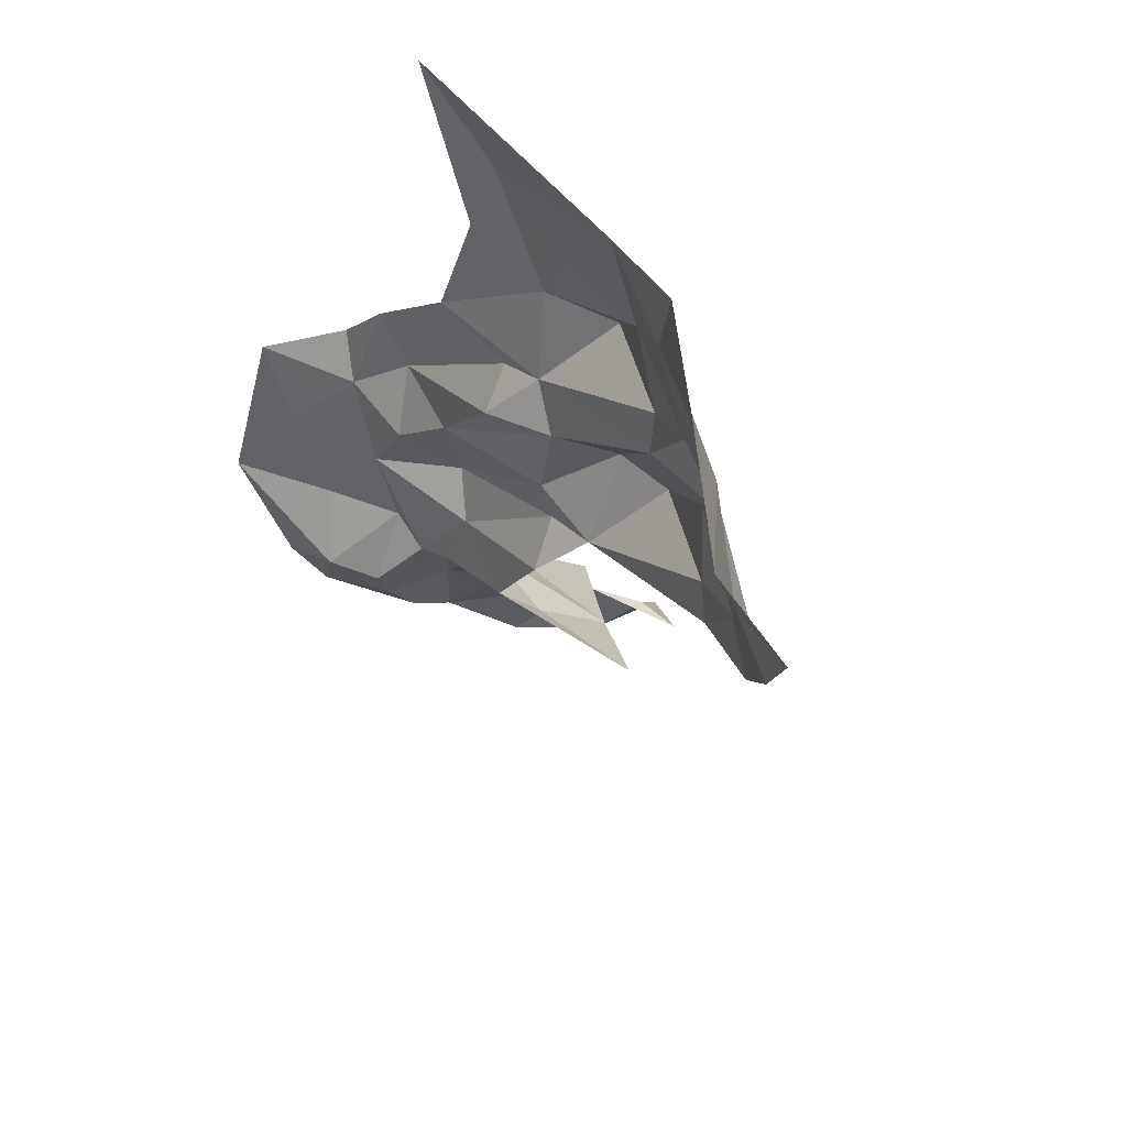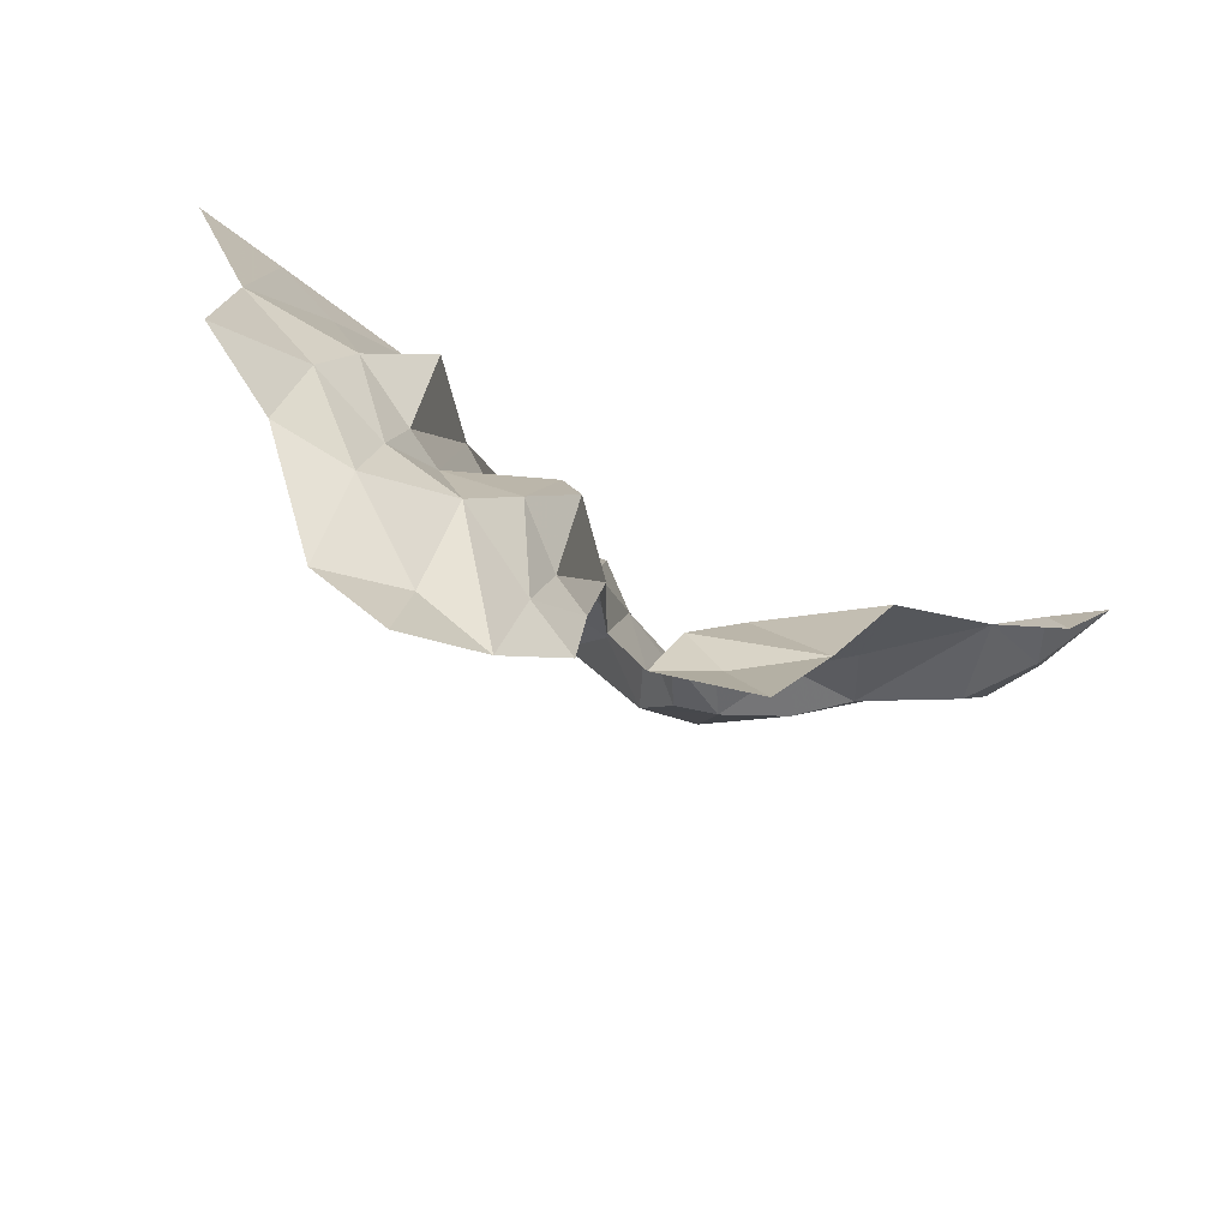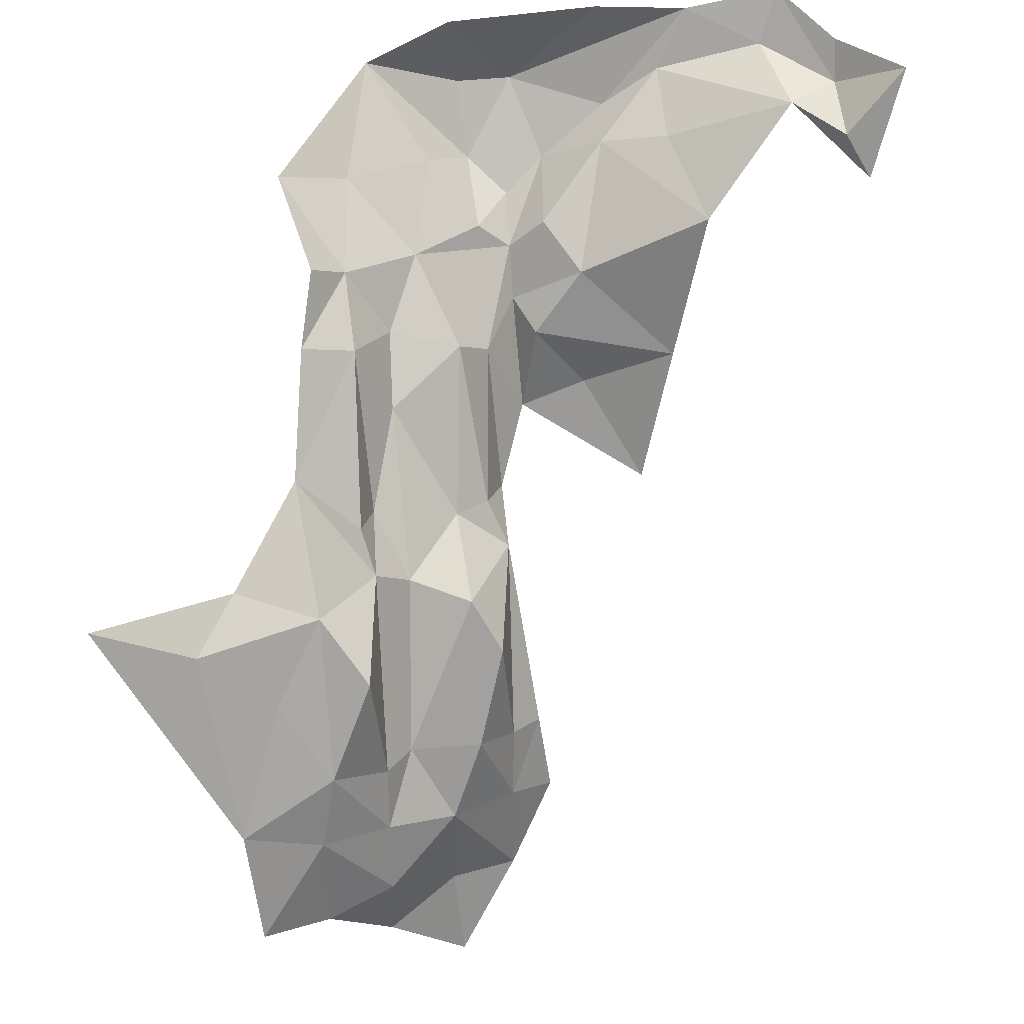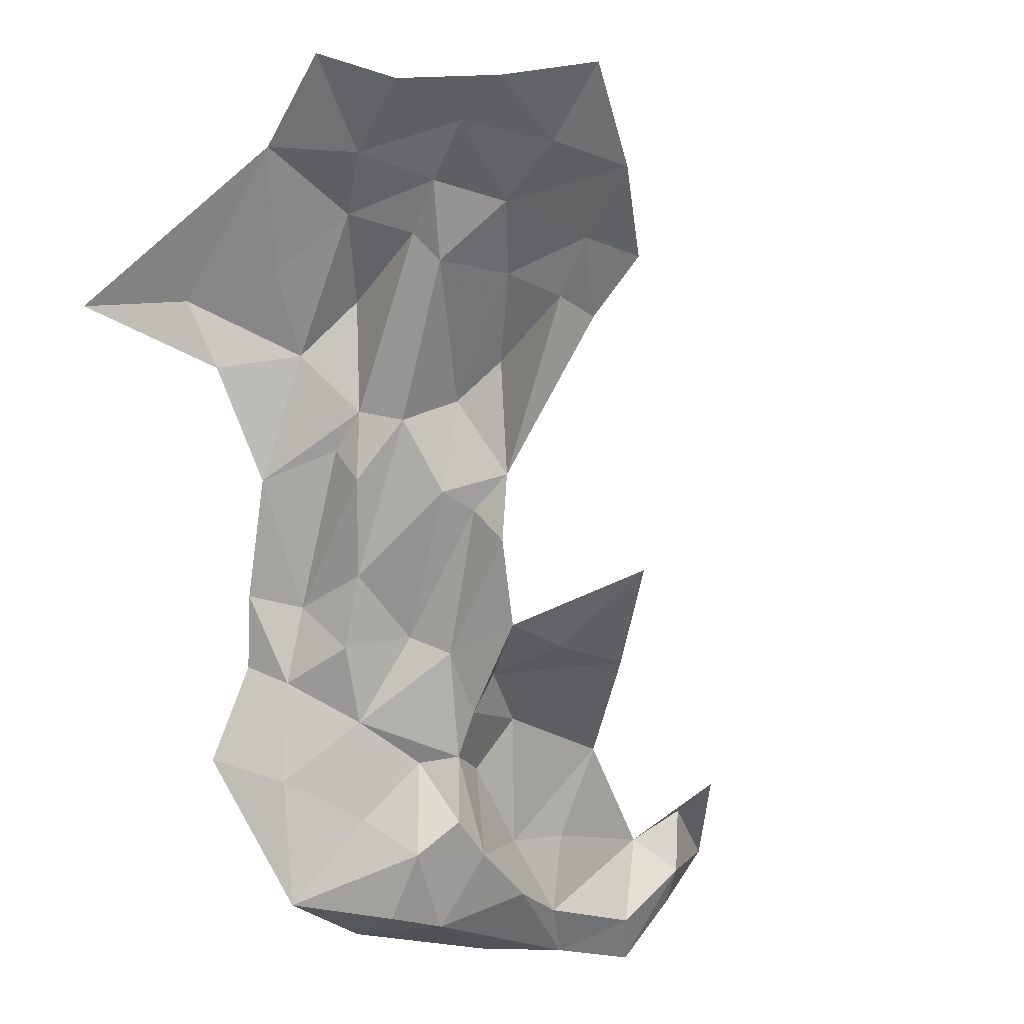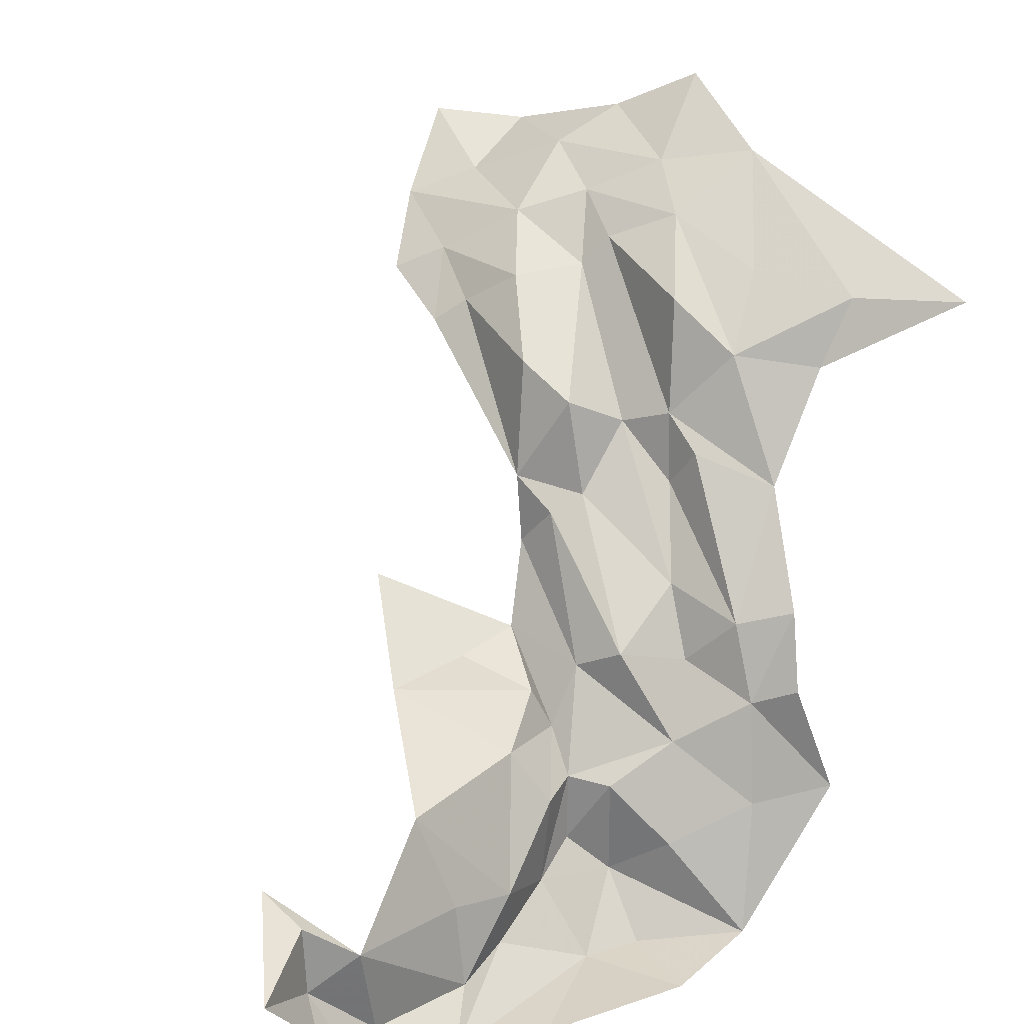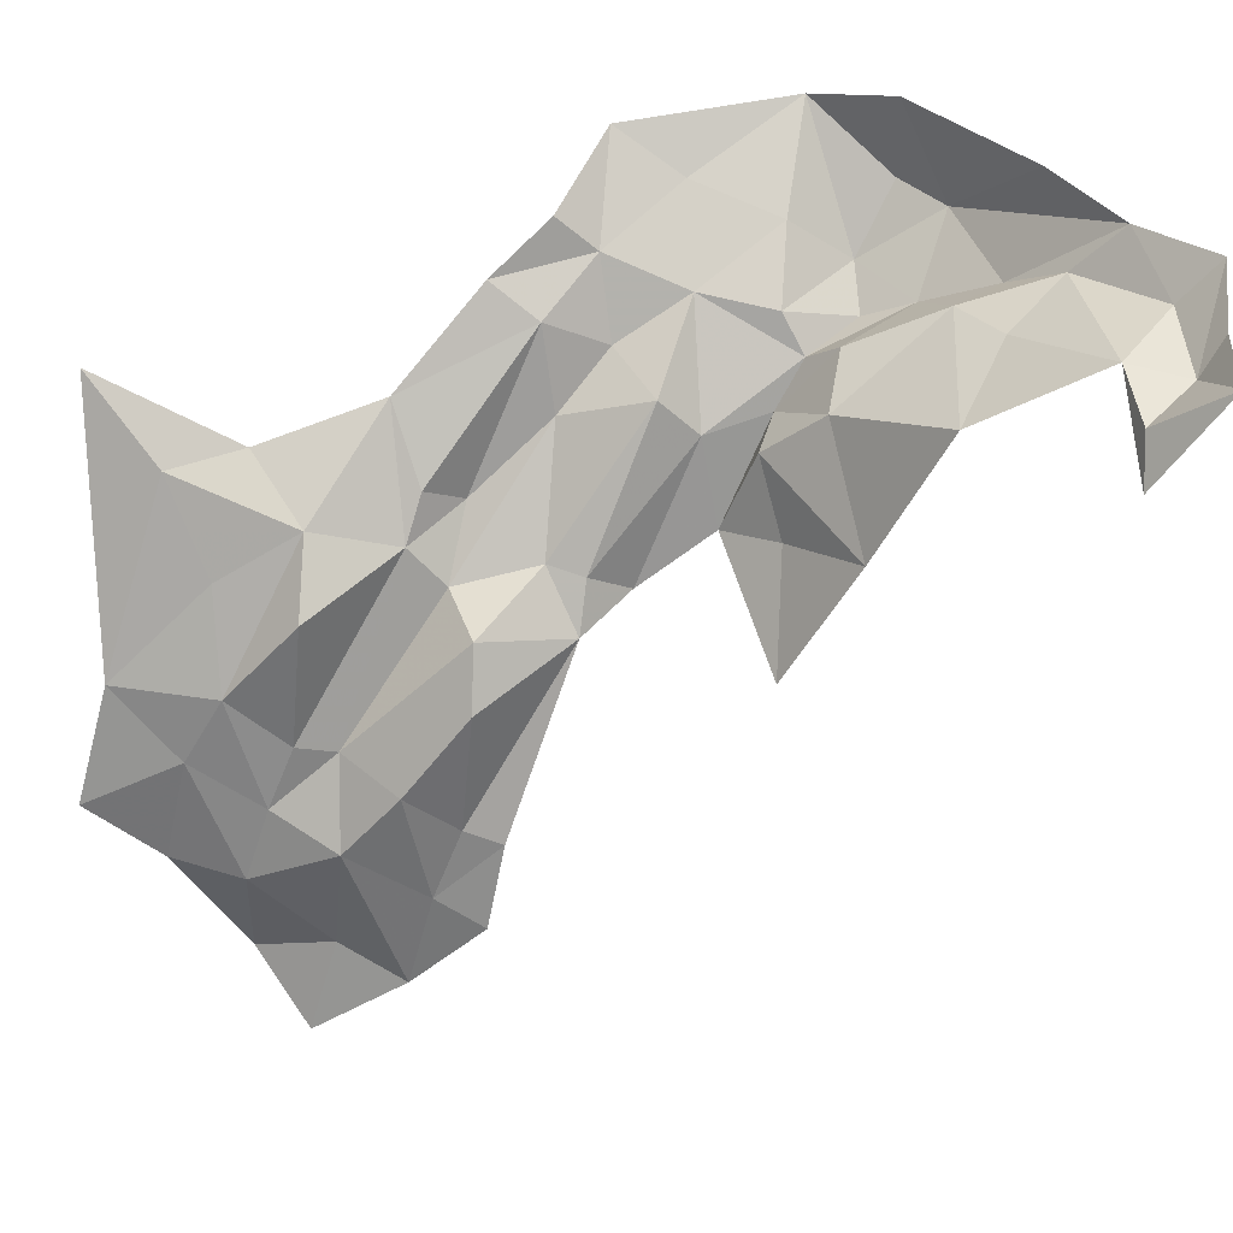
<metadata>
{"format":"obj","ext":"obj","renderer":"f3d","projection":"perspective","resolution":1024,"background":"white","views":[{"elev":-41.6,"azim":-45.7,"up":"+Y"},{"elev":45.5,"azim":13.2,"up":"+Z"},{"elev":55.9,"azim":-4.8,"up":"+Y"},{"elev":-18.8,"azim":-25.1,"up":"+Z"},{"elev":25.3,"azim":154.9,"up":"+Z"},{"elev":47.3,"azim":43.3,"up":"+Y"}]}
</metadata>
<code>
v 3.05 3.51 0.9338
v 3.048 3.53 0.9127
v 3.068 3.528 0.911
v 2.943 3.486 1.13
v 2.953 3.429 1.17
v 2.91 3.508 1.13
v 3.166 3.565 0.911
v 3.159 3.55 0.9233
v 3.132 3.558 0.9107
v 3.133 3.528 0.9868
v 3.087 3.506 0.9894
v 3.099 3.529 0.9468
v 3.027 3.344 1.149
v 3.003 3.37 1.164
v 3.028 3.385 1.144
v 3.088 3.465 1.008
v 3.108 3.436 1.032
v 3.064 3.457 1.011
v 3.046 3.559 0.9112
v 3.003 3.515 1.026
v 3.015 3.489 1.033
v 3.006 3.469 1.063
v 3.005 3.535 0.9624
v 3.035 3.527 0.949
v 3.027 3.515 0.9835
v 3.121 3.541 0.9232
v 3.165 3.555 0.9579
v 3.122 3.536 0.9522
v 3.078 3.511 0.9365
v 3.064 3.503 0.9462
v 3.063 3.502 0.971
v 3.051 3.513 0.9698
v 3.002 3.333 1.163
v 3.014 3.548 0.9183
v 3.039 3.452 1.093
v 3.049 3.435 1.105
v 3.039 3.407 1.127
v 3.036 3.458 1.059
v 3.048 3.456 1.053
v 3.055 3.442 1.064
v 3.001 3.478 1.077
v 2.98 3.498 1.068
v 3.005 3.466 1.089
v 2.985 3.475 1.111
v 3.001 3.459 1.129
v 2.986 3.43 1.15
v 3.014 3.411 1.129
v 3.005 3.414 1.14
v 3.017 3.452 1.083
v 3.041 3.499 1.014
v 3.052 3.486 1.006
v 2.968 3.459 1.135
v 2.957 3.488 1.106
v 3.099 3.561 0.9095
v 3.101 3.526 0.9257
v 3.12 3.479 1.009
v 2.98 3.372 1.176
v 3.029 3.314 1.165
v 2.981 3.548 0.9712
v 3.002 3.526 0.9985
v 2.99 3.538 1.006
v 2.957 3.391 1.19
v 2.98 3.408 1.164
v 3.063 3.489 0.9851
v 3.07 3.487 1
v 3.05 3.334 1.14
v 3.051 3.368 1.128
v 3.066 3.357 1.119
v 3.183 3.552 0.946
v 3.183 3.551 0.9706
v 3.192 3.537 0.98
v 3.075 3.513 0.9701
v 3.004 3.394 1.152
v 2.985 3.525 1.031
v 3.016 3.502 1.008
v 3.063 3.386 1.106
v 3.052 3.391 1.115
v 3.184 3.562 0.9347
v 3.054 3.444 1.039
v 3.204 3.571 0.959
f 1 2 3
f 4 5 6
f 7 8 9
f 10 11 12
f 13 14 15
f 16 17 18
f 3 2 19
f 20 21 22
f 23 24 25
f 8 26 9
f 27 10 28
f 29 1 3
f 30 31 32
f 33 14 13
f 34 24 23
f 35 36 37
f 38 39 40
f 41 42 20
f 43 44 42
f 45 46 44
f 43 47 48
f 22 21 49
f 31 25 32
f 39 38 50
f 31 51 25
f 4 44 52
f 53 42 44
f 54 3 19
f 9 55 3
f 10 56 11
f 52 5 4
f 57 14 33
f 46 45 48
f 33 13 58
f 59 60 61
f 23 25 60
f 49 47 43
f 35 37 47
f 62 5 63
f 64 18 51
f 65 16 18
f 66 67 68
f 66 15 67
f 69 8 7
f 70 71 27
f 64 65 18
f 64 72 11
f 66 13 15
f 66 58 13
f 63 57 62
f 63 14 57
f 46 63 5
f 46 73 63
f 8 27 26
f 8 69 27
f 47 15 73
f 47 37 15
f 59 23 60
f 59 34 23
f 43 45 44
f 43 48 45
f 42 74 20
f 61 60 74
f 75 21 20
f 50 38 21
f 55 29 3
f 12 11 72
f 12 28 10
f 55 9 26
f 26 28 12
f 26 27 28
f 67 76 68
f 77 40 76
f 77 37 36
f 67 15 37
f 40 36 35
f 40 77 36
f 25 75 60
f 25 51 50
f 7 78 69
f 38 49 21
f 35 47 49
f 11 65 64
f 11 56 65
f 43 22 49
f 43 42 41
f 24 32 25
f 1 30 32
f 73 14 63
f 73 15 14
f 24 1 32
f 24 34 1
f 9 3 54
f 12 55 26
f 12 29 55
f 53 4 6
f 53 44 4
f 64 31 72
f 64 51 31
f 79 51 18
f 39 50 51
f 67 77 76
f 67 37 77
f 73 48 47
f 73 46 48
f 39 79 40
f 39 51 79
f 34 2 1
f 34 19 2
f 46 52 44
f 46 5 52
f 29 72 31
f 29 12 72
f 29 30 1
f 29 31 30
f 60 20 74
f 60 75 20
f 50 75 25
f 50 21 75
f 22 41 20
f 22 43 41
f 38 35 49
f 38 40 35
f 56 16 65
f 56 17 16
f 69 70 27
f 80 71 70
f 80 69 78
f 80 70 69

</code>
